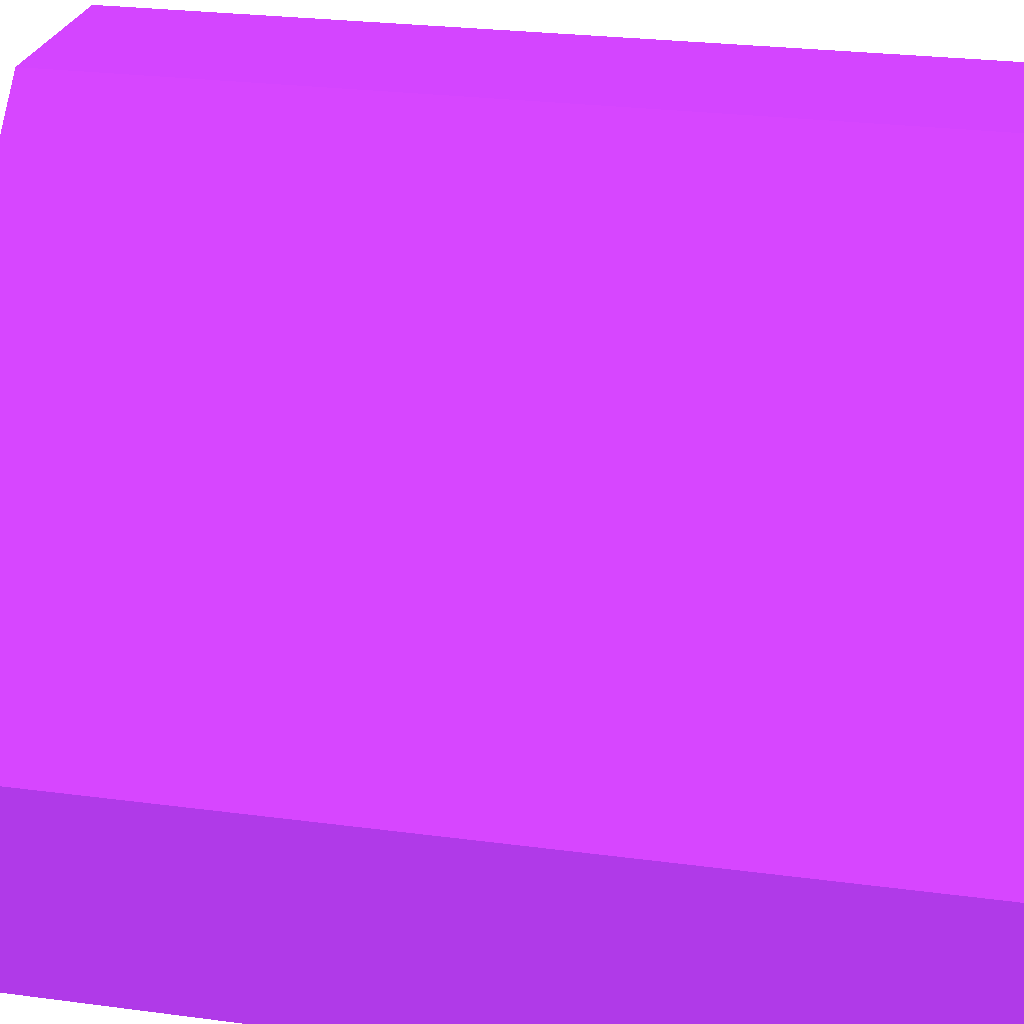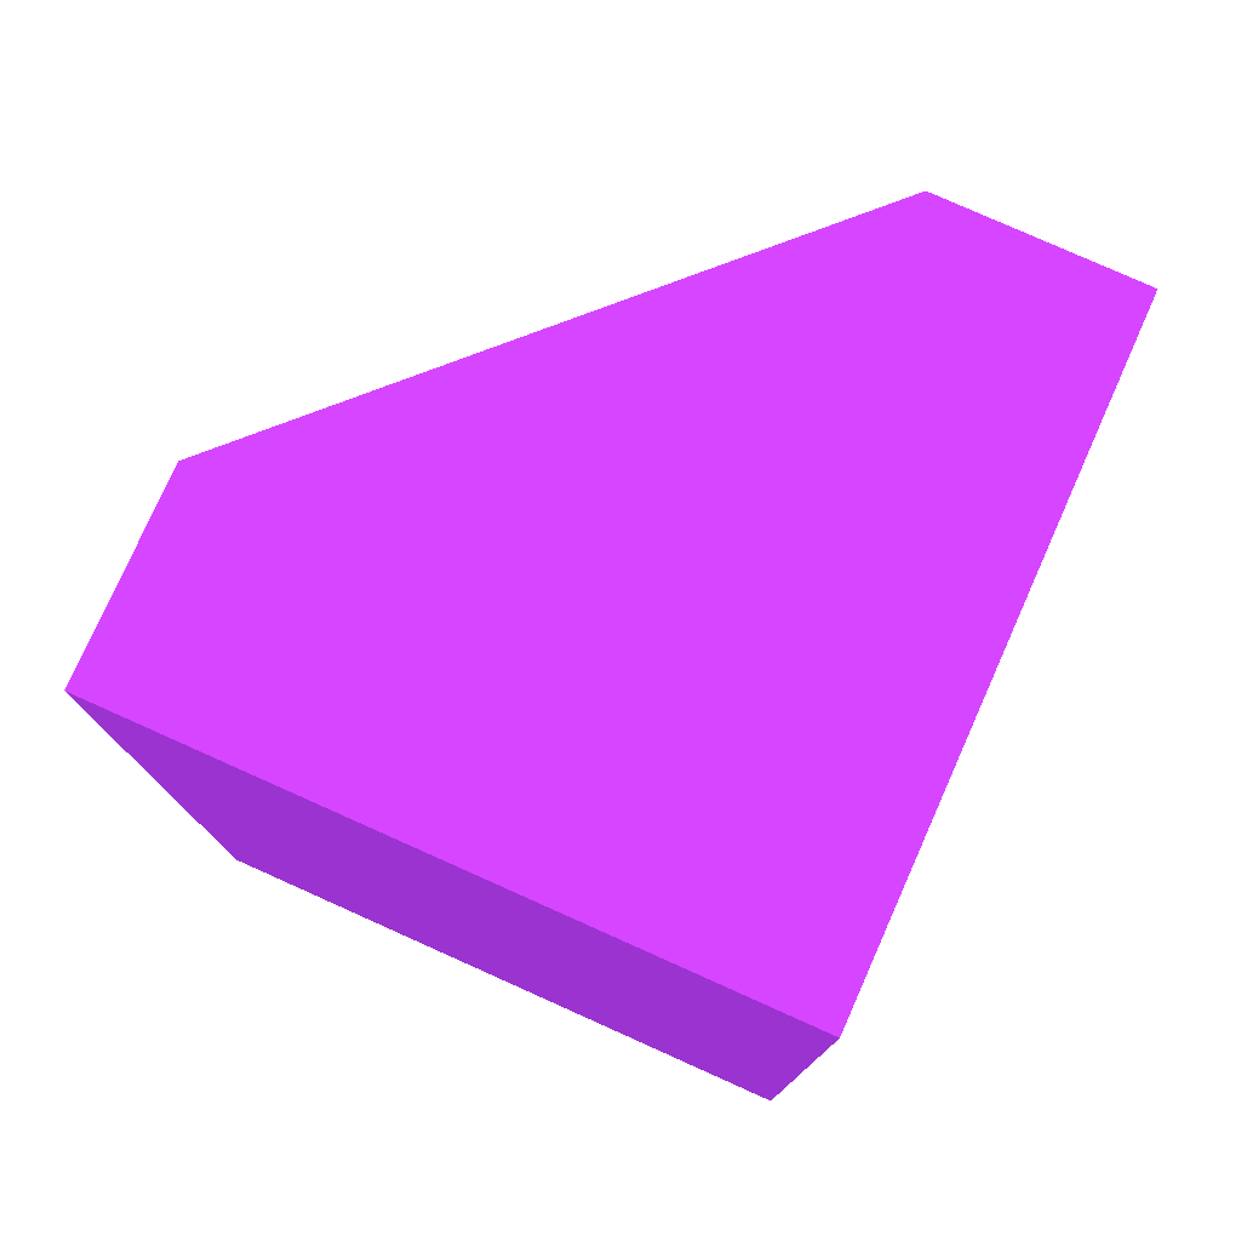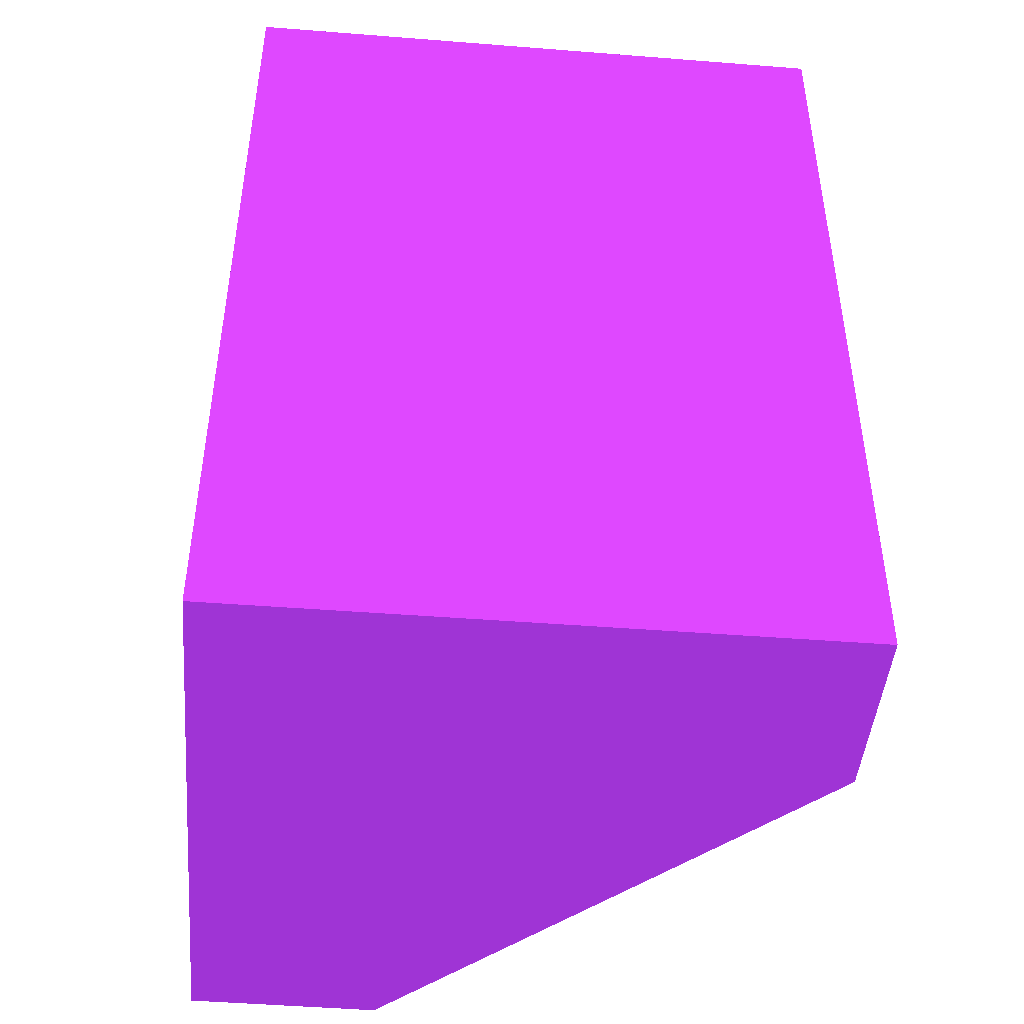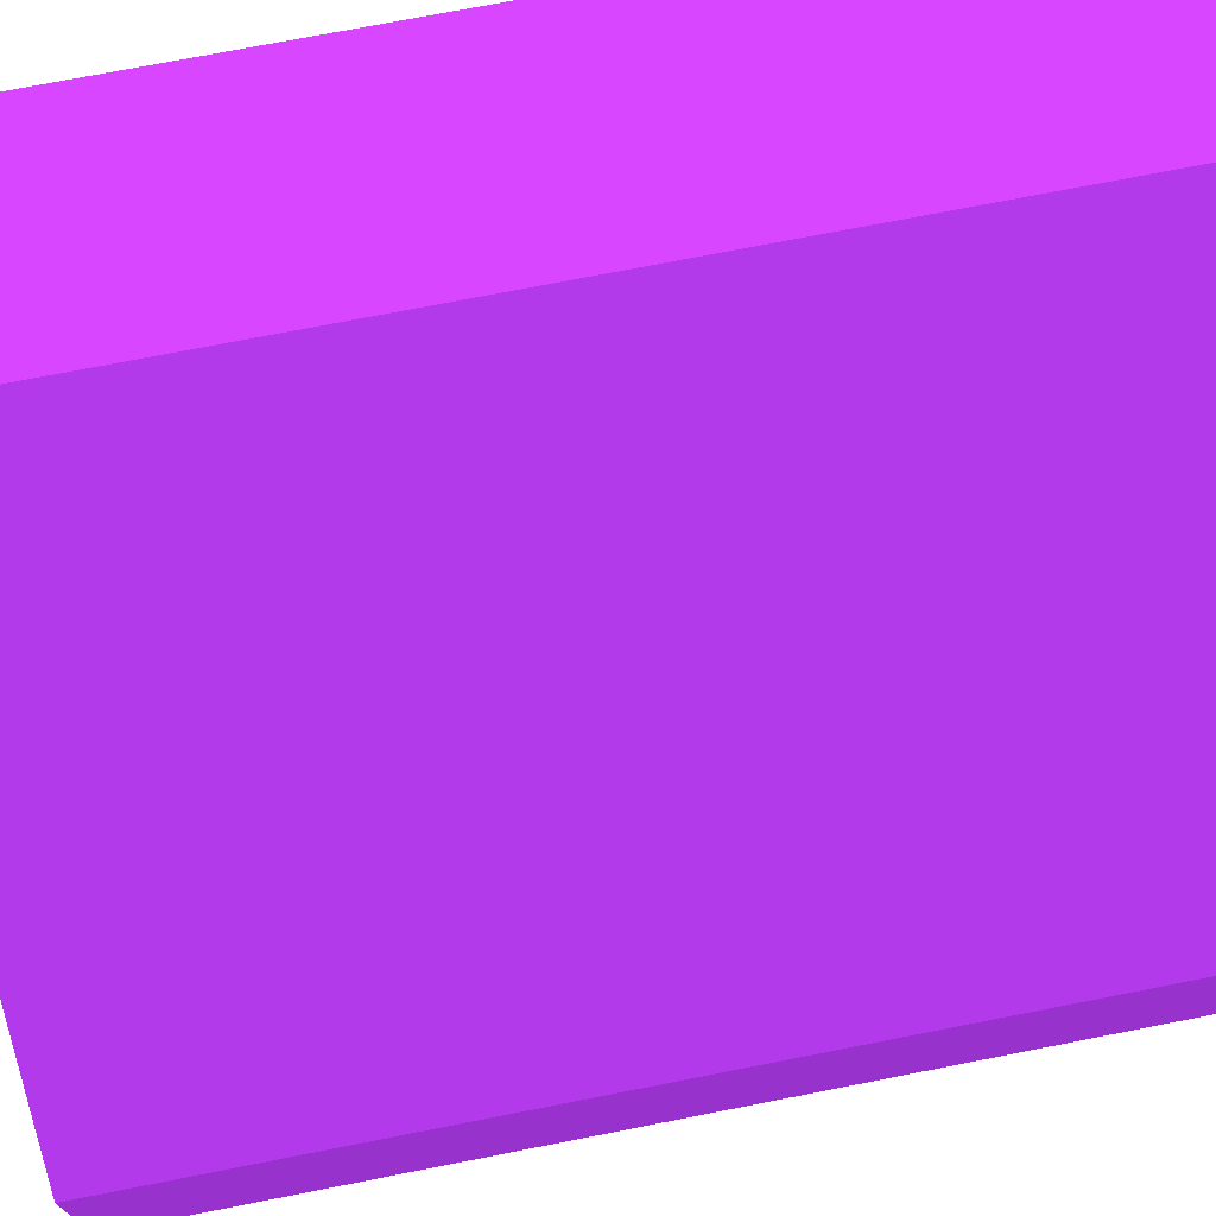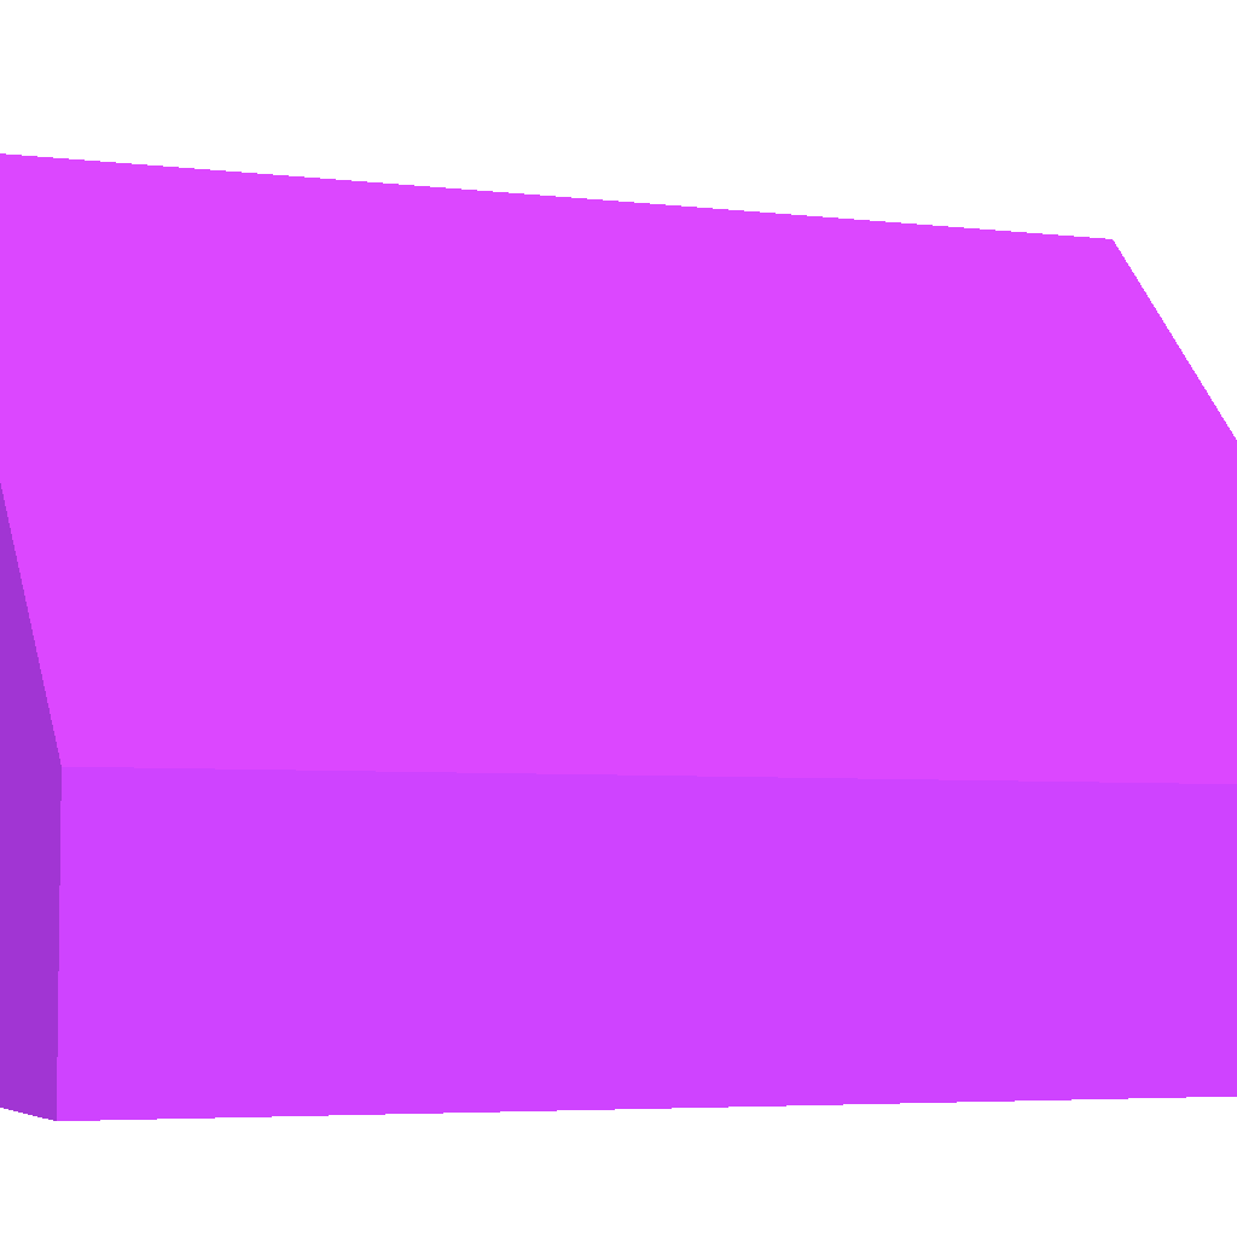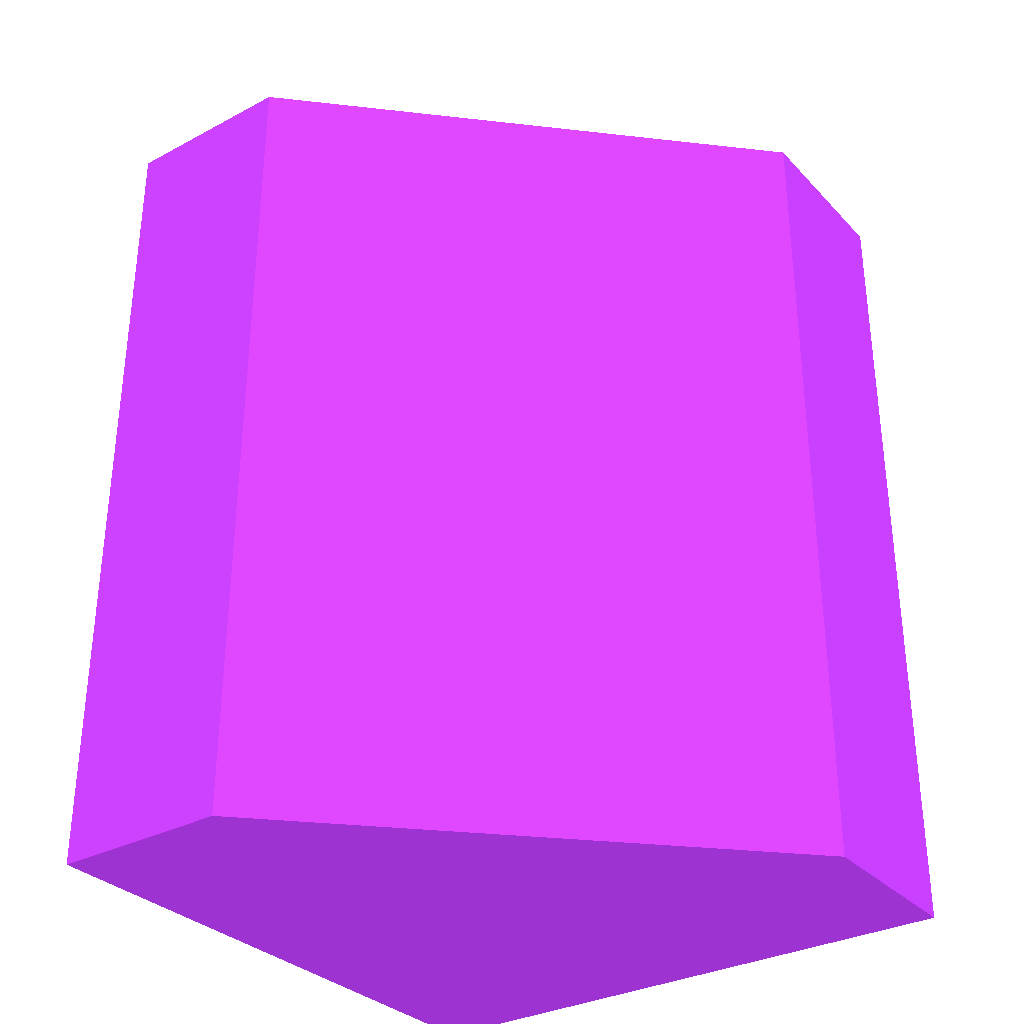
<metadata>
{"format":"obj","ext":"obj","renderer":"f3d","projection":"perspective","resolution":1024,"background":"white","views":[{"elev":25.8,"azim":102.0,"up":"+Z"},{"elev":76.9,"azim":-155.9,"up":"+Y"},{"elev":-45.2,"azim":-95.2,"up":"+Y"},{"elev":73.3,"azim":78.9,"up":"+Z"},{"elev":-4.7,"azim":68.7,"up":"+Z"},{"elev":-32.2,"azim":36.0,"up":"+Y"}]}
</metadata>
<code>
v -4.2 10 -44.41 0.4549 0.149 0.6
v 0.5909 0 -49.2 0.4549 0.149 0.6
v 0.5769 10 -51.35 0.4549 0.149 0.6
v -6.346 10 -51.35 0.4549 0.149 0.6
v -6.346 0 -44.42 0.4549 0.149 0.6
v 0.5769 0 -51.35 0.4549 0.149 0.6
v 0.5909 10 -49.2 0.4549 0.149 0.6
v -4.198 0 -44.41 0.4549 0.149 0.6
v -6.346 10 -44.42 0.4549 0.149 0.6
v -6.346 0 -51.35 0.4549 0.149 0.6
f 1 3 4
f 6 4 3
f 6 2 5
f 7 1 2
f 7 3 1
f 7 6 3
f 7 2 6
f 8 5 2
f 8 2 1
f 8 1 5
f 9 5 1
f 9 1 4
f 9 4 5
f 10 6 5
f 10 5 4
f 10 4 6

</code>
